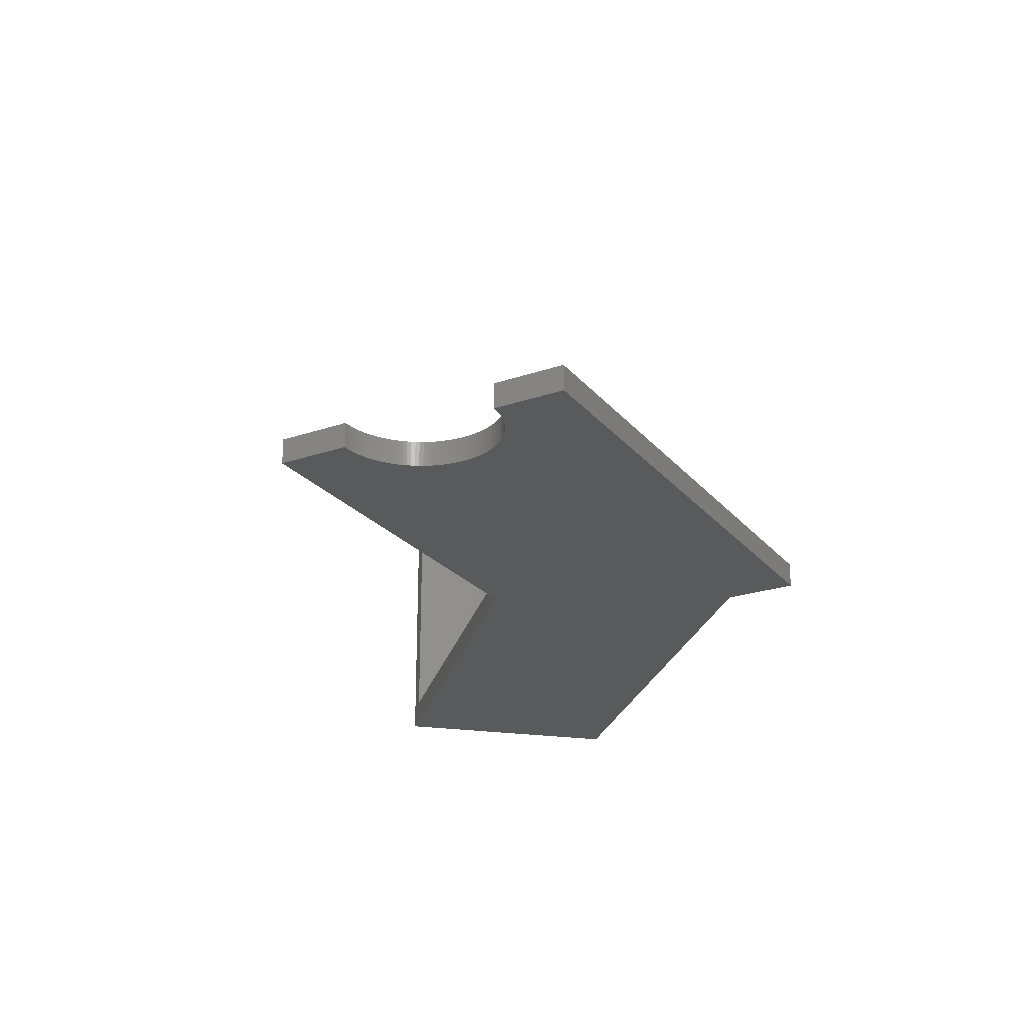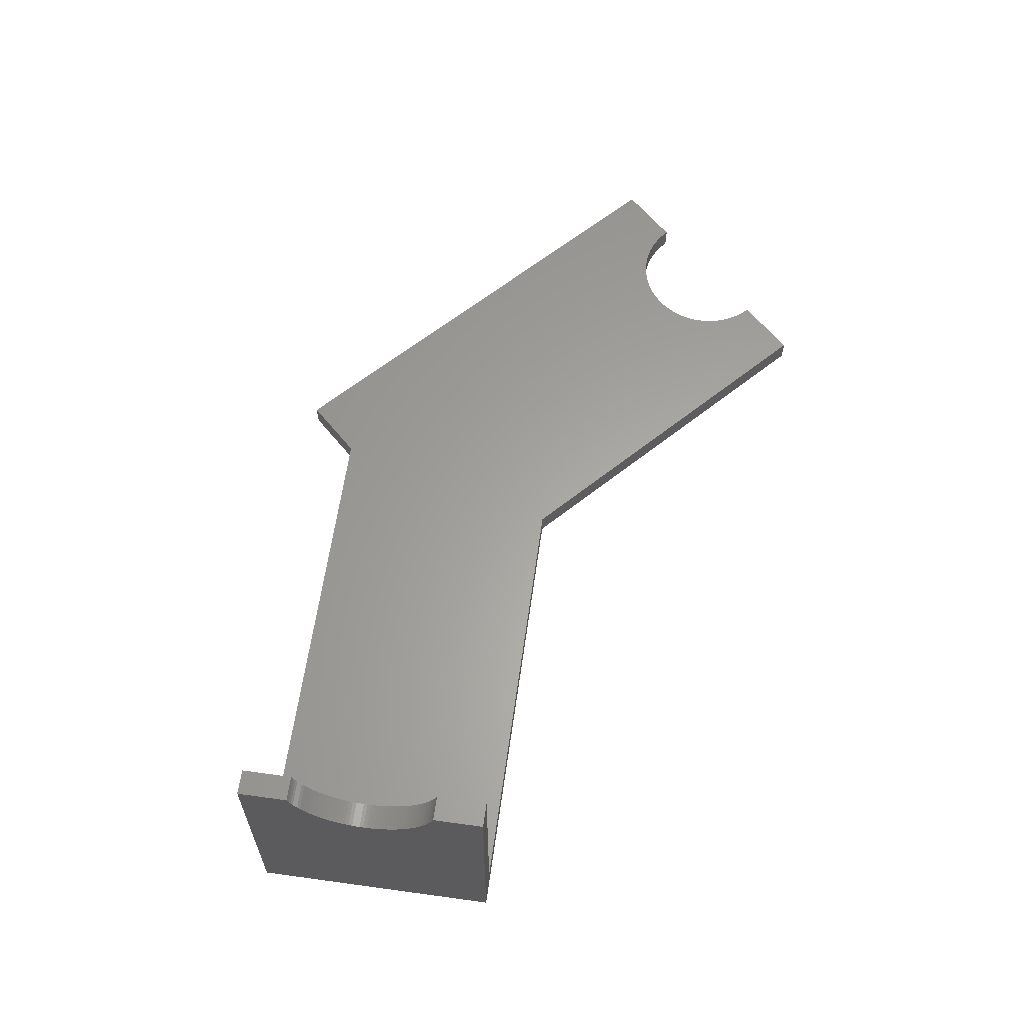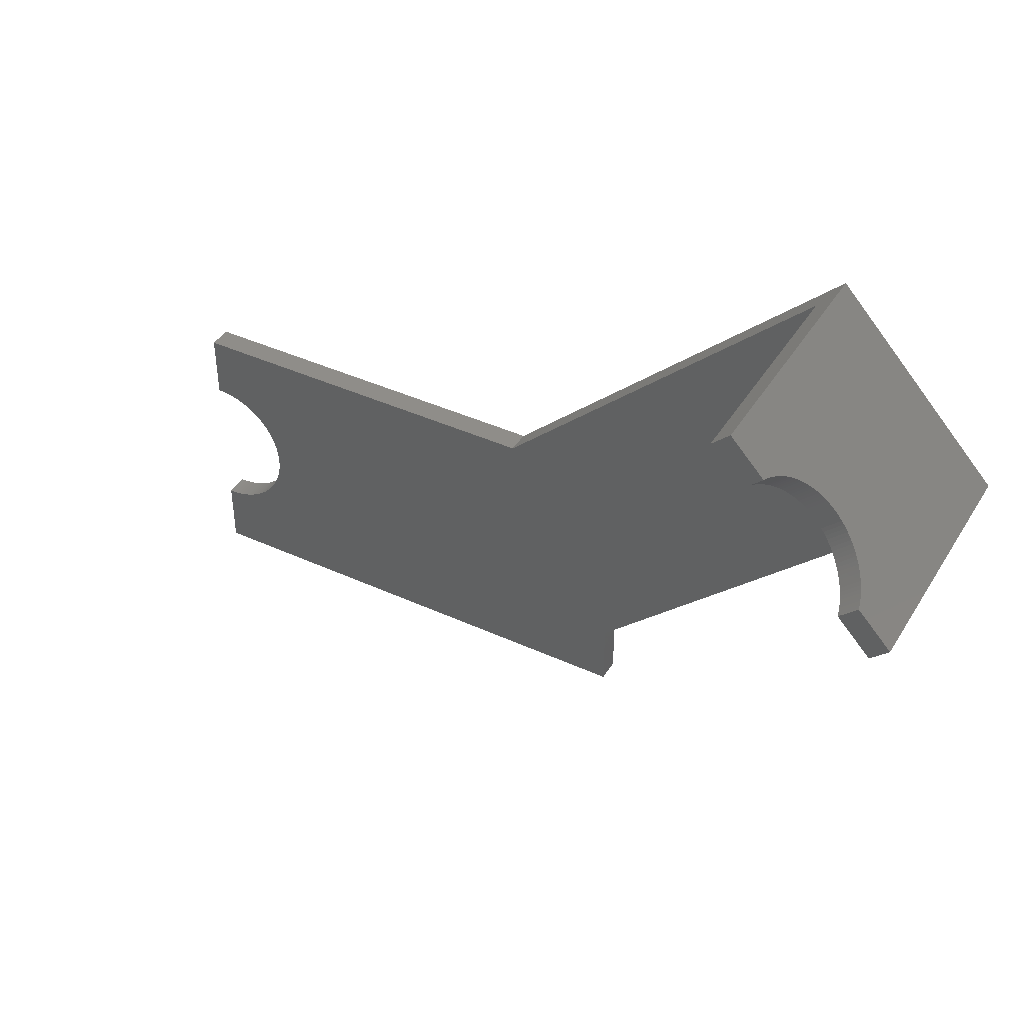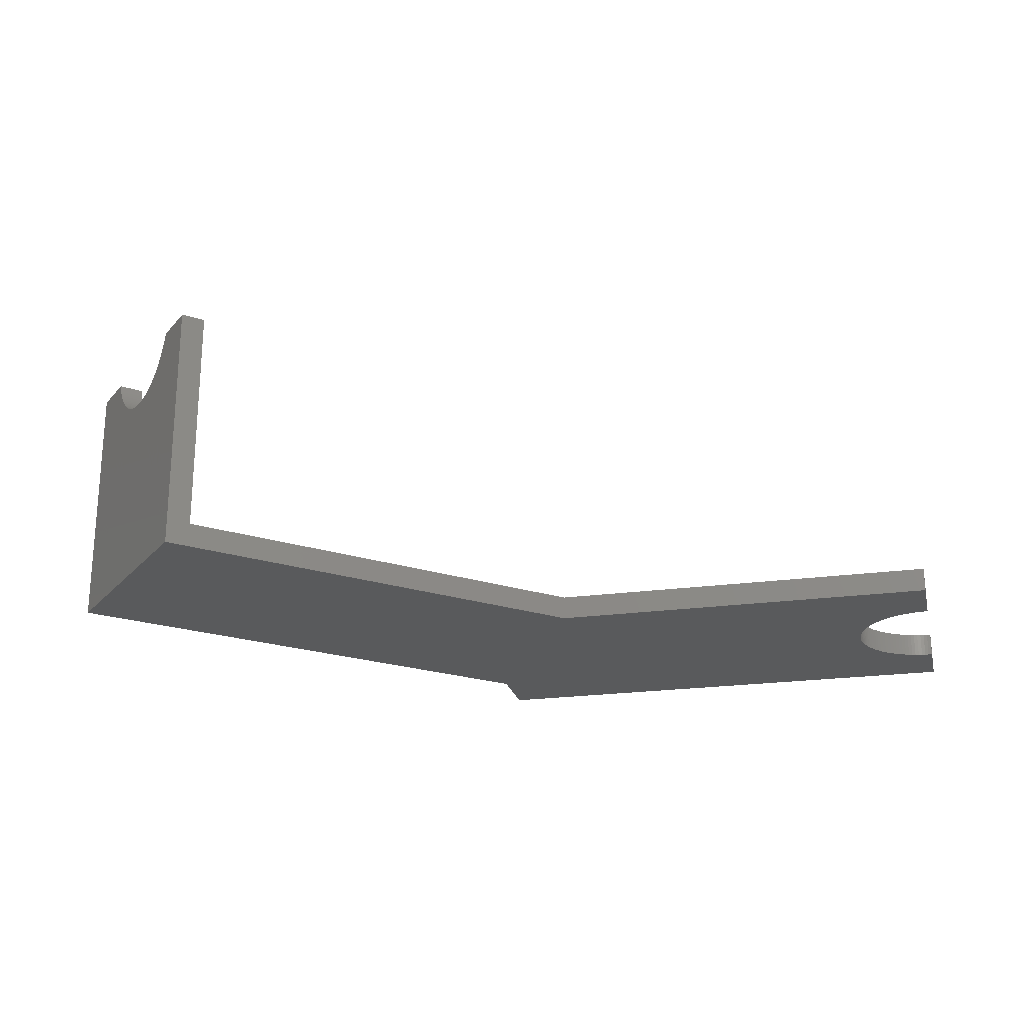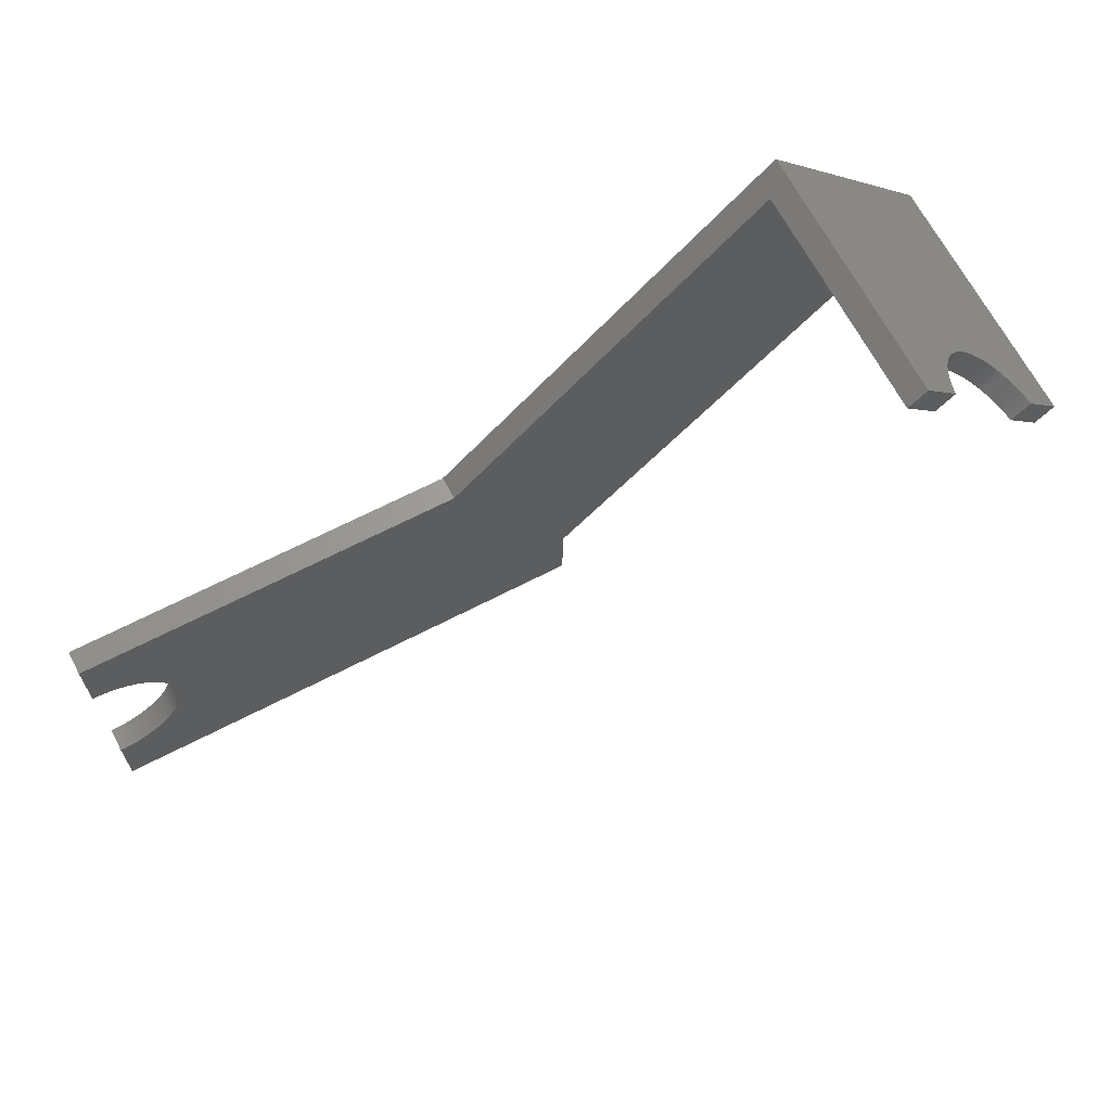
<metadata>
{"format":"stl","ext":"stl","renderer":"f3d","projection":"perspective","resolution":1024,"background":"white","views":[{"elev":-24.0,"azim":-60.5,"up":"+Z"},{"elev":62.0,"azim":141.0,"up":"+Z"},{"elev":41.2,"azim":29.1,"up":"+Y"},{"elev":-22.5,"azim":-166.7,"up":"+Z"},{"elev":66.5,"azim":-27.5,"up":"+Y"}]}
</metadata>
<code>
# stl→obj: 254 verts, 504 faces
v 32.99 -1.07 -0.5
v 51 -3.107 -0.5
v 51 -6 -0.5
v 33.11 -0.6194 -0.5
v 46.1 6 -0.5
v 33.17 -0.1558 -0.5
v 33.17 0 -0.5
v 33.16 -0.3112 -0.5
v 33.14 -0.4659 -0.5
v 33.08 -0.7715 -0.5
v 33.04 -0.9217 -0.5
v 32.93 -1.215 -0.5
v 32.87 -1.357 -0.5
v 32.8 -1.497 -0.5
v 32.72 -1.632 -0.5
v 32.64 -1.764 -0.5
v 32.55 -1.891 -0.5
v 32.45 -2.014 -0.5
v 32.35 -2.132 -0.5
v 30 -6 -0.5
v 32.25 -2.245 -0.5
v 32.13 -2.353 -0.5
v 32.01 -2.454 -0.5
v 31.89 -2.55 -0.5
v 31.76 -2.64 -0.5
v 31.63 -2.723 -0.5
v 31.5 -2.8 -0.5
v 31.36 -2.87 -0.5
v 31.21 -2.933 -0.5
v 31.07 -2.989 -0.5
v 30.92 -3.038 -0.5
v 30.77 -3.08 -0.5
v 30.62 -3.114 -0.5
v 30.47 -3.141 -0.5
v 30.31 -3.16 -0.5
v 30.16 -3.171 -0.5
v 30 -3.175 -0.5
v 66.87 11.69 -0.5
v 60.05 19 -0.5
v 33.17 0.1558 -0.5
v 33.16 0.3112 -0.5
v 33.14 0.4659 -0.5
v 33.11 0.6194 -0.5
v 33.08 0.7715 -0.5
v 33.04 0.9217 -0.5
v 32.99 1.07 -0.5
v 32.93 1.215 -0.5
v 32.87 1.357 -0.5
v 32.8 1.497 -0.5
v 32.72 1.632 -0.5
v 32.64 1.764 -0.5
v 32.55 1.891 -0.5
v 32.45 2.014 -0.5
v 32.35 2.132 -0.5
v 32.25 2.245 -0.5
v 30 6 -0.5
v 32.13 2.353 -0.5
v 32.01 2.454 -0.5
v 31.89 2.55 -0.5
v 31.76 2.64 -0.5
v 31.63 2.723 -0.5
v 31.5 2.8 -0.5
v 31.36 2.87 -0.5
v 31.21 2.933 -0.5
v 31.07 2.989 -0.5
v 30.92 3.038 -0.5
v 30.77 3.08 -0.5
v 30.62 3.114 -0.5
v 30.47 3.141 -0.5
v 30.31 3.16 -0.5
v 30.16 3.171 -0.5
v 30 3.175 -0.5
v 46.1 6 0.5
v 33.17 0.1558 0.5
v 33.17 0 0.5
v 33.16 0.3112 0.5
v 33.14 0.4659 0.5
v 33.11 0.6194 0.5
v 33.08 0.7715 0.5
v 33.04 0.9217 0.5
v 32.99 1.07 0.5
v 32.93 1.215 0.5
v 32.87 1.357 0.5
v 32.8 1.497 0.5
v 32.72 1.632 0.5
v 32.64 1.764 0.5
v 32.55 1.891 0.5
v 32.45 2.014 0.5
v 32.35 2.132 0.5
v 32.25 2.245 0.5
v 30 6 0.5
v 32.13 2.353 0.5
v 32.01 2.454 0.5
v 31.89 2.55 0.5
v 31.76 2.64 0.5
v 31.63 2.723 0.5
v 31.5 2.8 0.5
v 31.36 2.87 0.5
v 31.21 2.933 0.5
v 31.07 2.989 0.5
v 30.92 3.038 0.5
v 30.77 3.08 0.5
v 30.62 3.114 0.5
v 30.47 3.141 0.5
v 30.31 3.16 0.5
v 30.16 3.171 0.5
v 30 3.175 0.5
v 66.13 11.01 0.5
v 59.31 18.32 0.5
v 51 -3.107 0.5
v 33.11 -0.6194 0.5
v 33.17 -0.1558 0.5
v 33.16 -0.3112 0.5
v 33.14 -0.4659 0.5
v 33.08 -0.7715 0.5
v 33.04 -0.9217 0.5
v 32.99 -1.07 0.5
v 51 -6 0.5
v 32.93 -1.215 0.5
v 32.87 -1.357 0.5
v 32.8 -1.497 0.5
v 32.72 -1.632 0.5
v 32.64 -1.764 0.5
v 32.55 -1.891 0.5
v 32.45 -2.014 0.5
v 32.35 -2.132 0.5
v 30 -6 0.5
v 32.25 -2.245 0.5
v 32.13 -2.353 0.5
v 32.01 -2.454 0.5
v 31.89 -2.55 0.5
v 31.76 -2.64 0.5
v 31.63 -2.723 0.5
v 31.5 -2.8 0.5
v 31.36 -2.87 0.5
v 31.21 -2.933 0.5
v 31.07 -2.989 0.5
v 30.92 -3.038 0.5
v 30.77 -3.08 0.5
v 30.62 -3.114 0.5
v 30.47 -3.141 0.5
v 30.31 -3.16 0.5
v 30.16 -3.171 0.5
v 30 -3.175 0.5
v 60.05 19 10
v 59.31 18.32 10
v 66.87 11.69 10
v 66.13 11.01 10
v 61.43 17.51 9.939
v 61.42 17.53 10
v 61.47 17.47 9.795
v 61.51 17.43 9.653
v 61.56 17.38 9.515
v 61.61 17.32 9.381
v 61.67 17.26 9.25
v 61.73 17.2 9.124
v 61.79 17.13 9.002
v 61.86 17.05 8.885
v 61.94 16.97 8.773
v 62.01 16.89 8.666
v 62.09 16.81 8.565
v 62.18 16.72 8.47
v 62.26 16.62 8.381
v 62.35 16.53 8.298
v 62.44 16.43 8.222
v 62.54 16.33 8.152
v 62.63 16.23 8.09
v 62.73 16.12 8.034
v 62.83 16.01 7.986
v 62.93 15.9 7.944
v 63.04 15.79 7.911
v 63.14 15.68 7.884
v 63.24 15.57 7.865
v 63.35 15.46 7.854
v 63.46 15.35 7.85
v 63.56 15.23 7.854
v 63.67 15.12 7.865
v 63.77 15.01 7.884
v 63.87 14.9 7.911
v 63.98 14.79 7.944
v 64.08 14.68 7.986
v 64.18 14.57 8.034
v 64.28 14.46 8.09
v 64.37 14.36 8.152
v 64.47 14.26 8.222
v 64.56 14.16 8.298
v 64.65 14.07 8.381
v 64.74 13.97 8.47
v 64.82 13.88 8.565
v 64.9 13.8 8.666
v 64.97 13.72 8.773
v 65.05 13.64 8.885
v 65.12 13.56 9.002
v 65.48 13.18 9.939
v 65.49 13.16 10
v 65.44 13.22 9.795
v 65.4 13.26 9.653
v 65.35 13.31 9.515
v 65.3 13.37 9.381
v 65.24 13.43 9.25
v 65.18 13.49 9.124
v 61.36 16.12 8.565
v 60.7 16.83 9.939
v 60.69 16.85 10
v 60.74 16.79 9.795
v 60.78 16.75 9.653
v 60.83 16.69 9.515
v 60.88 16.64 9.381
v 60.94 16.58 9.25
v 61 16.51 9.124
v 61.06 16.44 9.002
v 61.13 16.37 8.885
v 61.2 16.29 8.773
v 61.28 16.21 8.666
v 61.44 16.04 8.47
v 61.53 15.94 8.381
v 61.62 15.85 8.298
v 61.71 15.75 8.222
v 61.81 15.65 8.152
v 61.9 15.54 8.09
v 62 15.44 8.034
v 62.1 15.33 7.986
v 62.2 15.22 7.944
v 62.3 15.11 7.911
v 62.41 15 7.884
v 62.51 14.89 7.865
v 62.62 14.78 7.854
v 62.72 14.66 7.85
v 62.83 14.55 7.854
v 62.93 14.44 7.865
v 63.04 14.32 7.884
v 63.14 14.21 7.911
v 63.25 14.1 7.944
v 63.35 13.99 7.986
v 63.45 13.89 8.034
v 63.55 13.78 8.09
v 63.64 13.68 8.152
v 63.74 13.58 8.222
v 63.83 13.48 8.298
v 63.92 13.38 8.381
v 64 13.29 8.47
v 64.09 13.2 8.565
v 64.17 13.12 8.666
v 64.24 13.03 8.773
v 64.32 12.96 8.885
v 64.38 12.88 9.002
v 64.45 12.81 9.124
v 64.51 12.75 9.25
v 64.57 12.69 9.381
v 64.62 12.63 9.515
v 64.67 12.58 9.653
v 64.71 12.53 9.795
v 64.75 12.49 9.939
v 64.76 12.48 10
f 1 2 3
f 2 4 5
f 5 6 7
f 5 8 6
f 5 9 8
f 5 4 9
f 2 10 4
f 2 11 10
f 2 1 11
f 3 12 1
f 3 13 12
f 3 14 13
f 3 15 14
f 3 16 15
f 3 17 16
f 3 18 17
f 3 19 18
f 20 19 3
f 19 20 21
f 21 20 22
f 22 20 23
f 23 20 24
f 24 20 25
f 25 20 26
f 26 20 27
f 27 20 28
f 28 20 29
f 29 20 30
f 30 20 31
f 31 20 32
f 32 20 33
f 33 20 34
f 34 20 35
f 35 20 36
f 36 20 37
f 5 38 2
f 38 5 39
f 40 5 7
f 41 5 40
f 42 5 41
f 43 5 42
f 44 5 43
f 45 5 44
f 46 5 45
f 47 5 46
f 48 5 47
f 49 5 48
f 50 5 49
f 51 5 50
f 52 5 51
f 53 5 52
f 54 5 53
f 55 5 54
f 56 55 57
f 56 57 58
f 56 58 59
f 56 59 60
f 56 60 61
f 56 61 62
f 56 62 63
f 56 63 64
f 56 64 65
f 56 65 66
f 56 66 67
f 56 67 68
f 56 68 69
f 56 69 70
f 56 70 71
f 56 71 72
f 55 56 5
f 73 74 75
f 73 76 74
f 73 77 76
f 73 78 77
f 73 79 78
f 73 80 79
f 73 81 80
f 73 82 81
f 73 83 82
f 73 84 83
f 73 85 84
f 73 86 85
f 73 87 86
f 73 88 87
f 73 89 88
f 73 90 89
f 91 90 73
f 90 91 92
f 92 91 93
f 93 91 94
f 94 91 95
f 95 91 96
f 96 91 97
f 97 91 98
f 98 91 99
f 99 91 100
f 100 91 101
f 101 91 102
f 102 91 103
f 103 91 104
f 104 91 105
f 105 91 106
f 106 91 107
f 73 108 109
f 108 73 110
f 111 110 73
f 112 73 75
f 113 73 112
f 114 73 113
f 111 73 114
f 115 110 111
f 116 110 115
f 117 110 116
f 110 117 118
f 119 118 117
f 120 118 119
f 121 118 120
f 122 118 121
f 123 118 122
f 124 118 123
f 125 118 124
f 126 118 125
f 127 126 128
f 127 128 129
f 127 129 130
f 127 130 131
f 127 131 132
f 127 132 133
f 127 133 134
f 127 134 135
f 127 135 136
f 127 136 137
f 127 137 138
f 127 138 139
f 127 139 140
f 127 140 141
f 127 141 142
f 127 142 143
f 127 143 144
f 126 127 118
f 118 2 110
f 2 118 3
f 5 91 73
f 91 5 56
f 20 118 127
f 118 20 3
f 19 125 18
f 125 19 126
f 50 86 51
f 86 50 85
f 65 99 100
f 99 65 64
f 72 106 107
f 106 72 71
f 69 103 104
f 103 69 68
f 53 89 54
f 89 53 88
f 12 117 1
f 117 12 119
f 26 134 133
f 134 26 27
f 49 85 50
f 85 49 84
f 17 123 16
f 123 17 124
f 28 136 135
f 136 28 29
f 10 111 4
f 111 10 115
f 45 81 46
f 81 45 80
f 41 77 42
f 77 41 76
f 51 87 52
f 87 51 86
f 66 100 101
f 100 66 65
f 61 95 96
f 95 61 60
f 46 82 47
f 82 46 81
f 44 80 45
f 80 44 79
f 59 93 94
f 93 59 58
f 31 139 138
f 139 31 32
f 63 97 98
f 97 63 62
f 43 79 44
f 79 43 78
f 34 142 141
f 142 34 35
f 71 105 106
f 105 71 70
f 57 90 92
f 90 57 55
f 8 112 6
f 112 8 113
f 24 132 131
f 132 24 25
f 6 75 7
f 75 6 112
f 64 98 99
f 98 64 63
f 18 124 17
f 124 18 125
f 35 143 142
f 143 35 36
f 32 140 139
f 140 32 33
f 27 135 134
f 135 27 28
f 68 102 103
f 102 68 67
f 4 114 9
f 114 4 111
f 62 96 97
f 96 62 61
f 58 92 93
f 92 58 57
f 1 116 11
f 116 1 117
f 21 129 128
f 129 21 22
f 21 126 19
f 126 21 128
f 70 104 105
f 104 70 69
f 23 131 130
f 131 23 24
f 60 94 95
f 94 60 59
f 9 113 8
f 113 9 114
f 13 119 12
f 119 13 120
f 22 130 129
f 130 22 23
f 40 76 41
f 76 40 74
f 7 74 40
f 74 7 75
f 67 101 102
f 101 67 66
f 30 138 137
f 138 30 31
f 29 137 136
f 137 29 30
f 54 90 55
f 90 54 89
f 42 78 43
f 78 42 77
f 48 84 49
f 84 48 83
f 25 133 132
f 133 25 26
f 36 144 143
f 144 36 37
f 15 121 14
f 121 15 122
f 52 88 53
f 88 52 87
f 16 122 15
f 122 16 123
f 11 115 10
f 115 11 116
f 14 120 13
f 120 14 121
f 33 141 140
f 141 33 34
f 47 83 48
f 83 47 82
f 145 109 146
f 39 109 145
f 5 109 39
f 109 5 73
f 110 2 108
f 108 147 148
f 108 38 147
f 38 108 2
f 149 145 150
f 151 145 149
f 152 145 151
f 153 145 152
f 154 145 153
f 155 145 154
f 156 145 155
f 157 145 156
f 158 145 157
f 159 145 158
f 160 145 159
f 161 145 160
f 145 161 39
f 162 39 161
f 163 39 162
f 164 39 163
f 165 39 164
f 166 39 165
f 167 39 166
f 168 39 167
f 169 39 168
f 170 39 169
f 171 39 170
f 172 39 171
f 173 39 172
f 174 39 173
f 175 39 174
f 38 175 176
f 38 176 177
f 38 177 178
f 38 178 179
f 38 179 180
f 38 180 181
f 38 181 182
f 38 182 183
f 38 183 184
f 38 184 185
f 38 185 186
f 38 186 187
f 38 187 188
f 38 188 189
f 147 189 190
f 147 190 191
f 147 191 192
f 147 192 193
f 147 194 195
f 147 196 194
f 147 197 196
f 147 198 197
f 147 199 198
f 147 200 199
f 147 201 200
f 147 193 201
f 189 147 38
f 175 38 39
f 202 146 109
f 146 203 204
f 146 205 203
f 146 206 205
f 146 207 206
f 146 208 207
f 146 209 208
f 146 210 209
f 146 211 210
f 146 212 211
f 146 213 212
f 146 214 213
f 146 202 214
f 109 215 202
f 109 216 215
f 109 217 216
f 109 218 217
f 109 219 218
f 109 220 219
f 109 221 220
f 109 222 221
f 109 223 222
f 109 224 223
f 109 225 224
f 109 226 225
f 109 227 226
f 109 228 227
f 108 228 109
f 228 108 229
f 229 108 230
f 230 108 231
f 231 108 232
f 232 108 233
f 233 108 234
f 234 108 235
f 235 108 236
f 236 108 237
f 237 108 238
f 238 108 239
f 239 108 240
f 240 108 241
f 241 108 242
f 148 242 108
f 242 148 243
f 243 148 244
f 244 148 245
f 245 148 246
f 246 148 247
f 247 148 248
f 248 148 249
f 249 148 250
f 250 148 251
f 251 148 252
f 252 148 253
f 253 148 254
f 203 150 204
f 150 203 149
f 190 244 191
f 244 190 243
f 172 226 173
f 226 172 225
f 189 243 190
f 243 189 242
f 197 252 196
f 252 197 251
f 169 223 170
f 223 169 222
f 162 216 163
f 216 162 215
f 191 245 192
f 245 191 244
f 194 254 195
f 254 194 253
f 192 246 193
f 246 192 245
f 166 220 167
f 220 166 219
f 200 249 199
f 249 200 248
f 196 253 194
f 253 196 252
f 177 231 178
f 231 177 230
f 183 237 184
f 237 183 236
f 182 236 183
f 236 182 235
f 165 219 166
f 219 165 218
f 173 227 174
f 227 173 226
f 167 221 168
f 221 167 220
f 158 213 159
f 213 158 212
f 170 224 171
f 224 170 223
f 210 155 209
f 155 210 156
f 184 238 185
f 238 184 237
f 209 154 208
f 154 209 155
f 207 152 206
f 152 207 153
f 206 151 205
f 151 206 152
f 159 214 160
f 214 159 213
f 164 218 165
f 218 164 217
f 208 153 207
f 153 208 154
f 185 239 186
f 239 185 238
f 205 149 203
f 149 205 151
f 179 233 180
f 233 179 232
f 187 241 188
f 241 187 240
f 161 215 162
f 215 161 202
f 198 251 197
f 251 198 250
f 175 229 176
f 229 175 228
f 199 250 198
f 250 199 249
f 178 232 179
f 232 178 231
f 157 212 158
f 212 157 211
f 171 225 172
f 225 171 224
f 163 217 164
f 217 163 216
f 160 202 161
f 202 160 214
f 193 247 201
f 247 193 246
f 201 248 200
f 248 201 247
f 174 228 175
f 228 174 227
f 176 230 177
f 230 176 229
f 181 235 182
f 235 181 234
f 168 222 169
f 222 168 221
f 156 211 157
f 211 156 210
f 186 240 187
f 240 186 239
f 188 242 189
f 242 188 241
f 180 234 181
f 234 180 233
f 145 204 150
f 204 145 146
f 195 148 147
f 148 195 254
f 72 91 56
f 91 72 107
f 20 144 37
f 144 20 127

</code>
